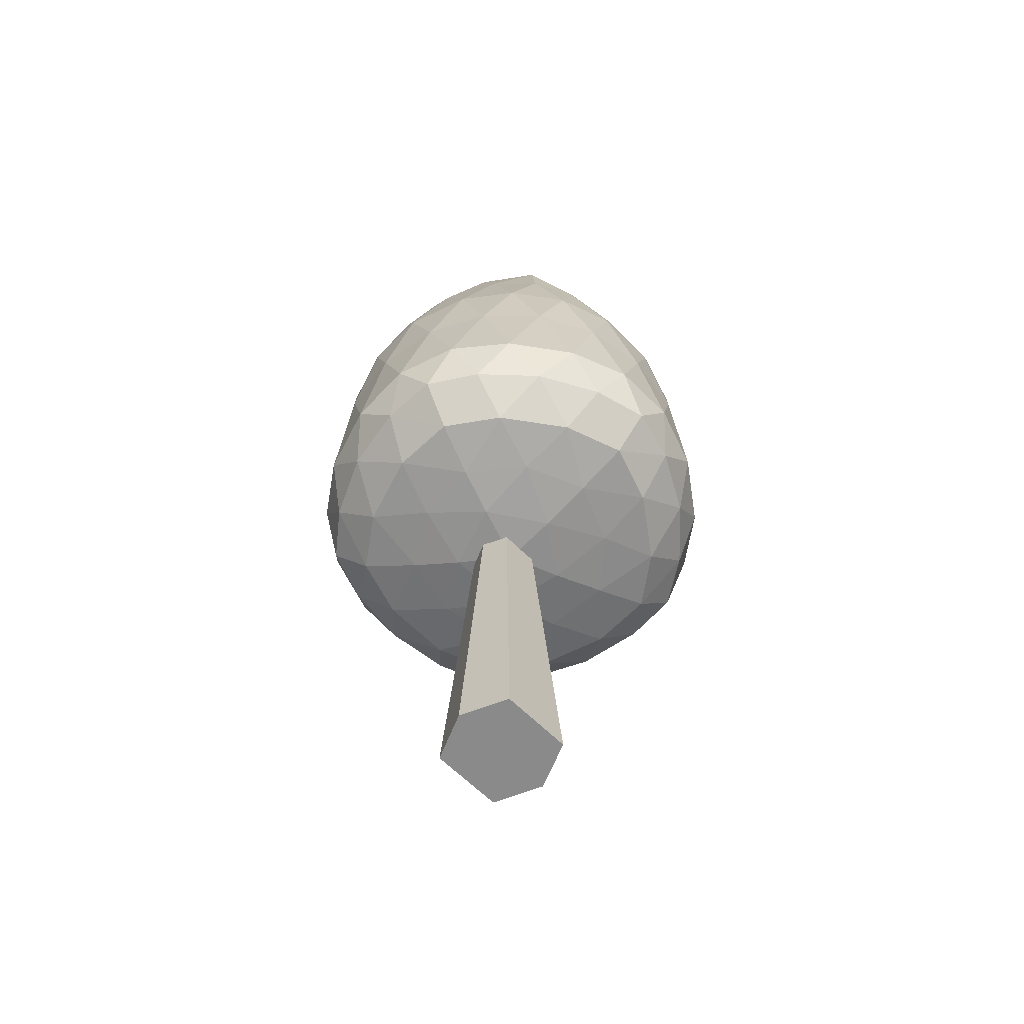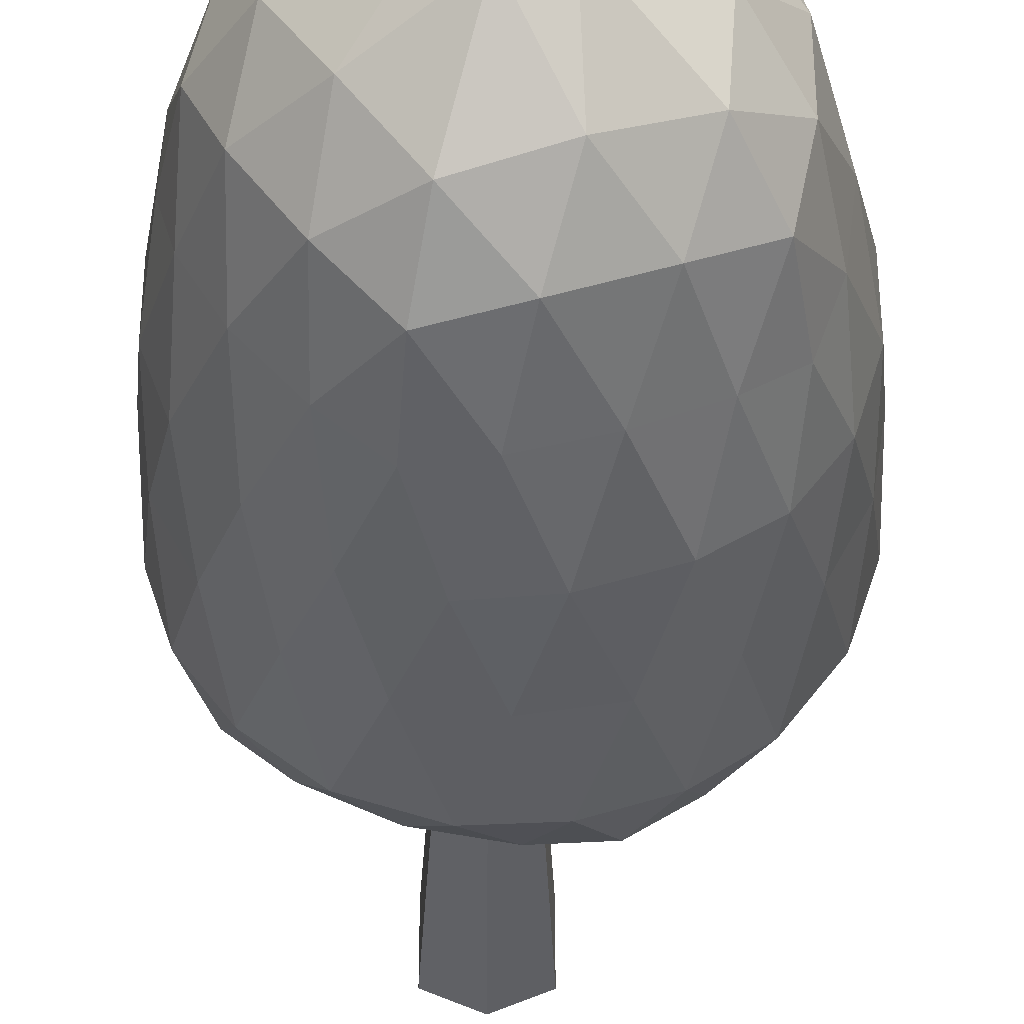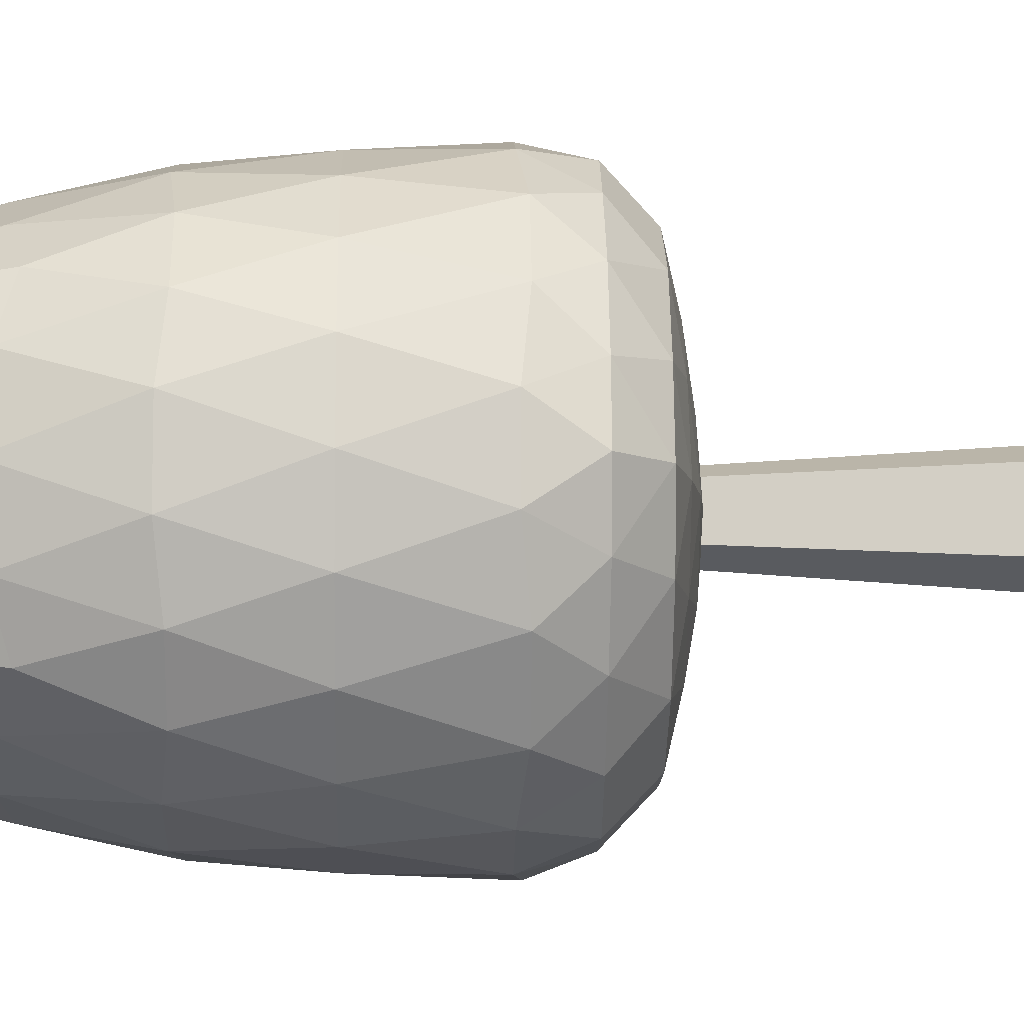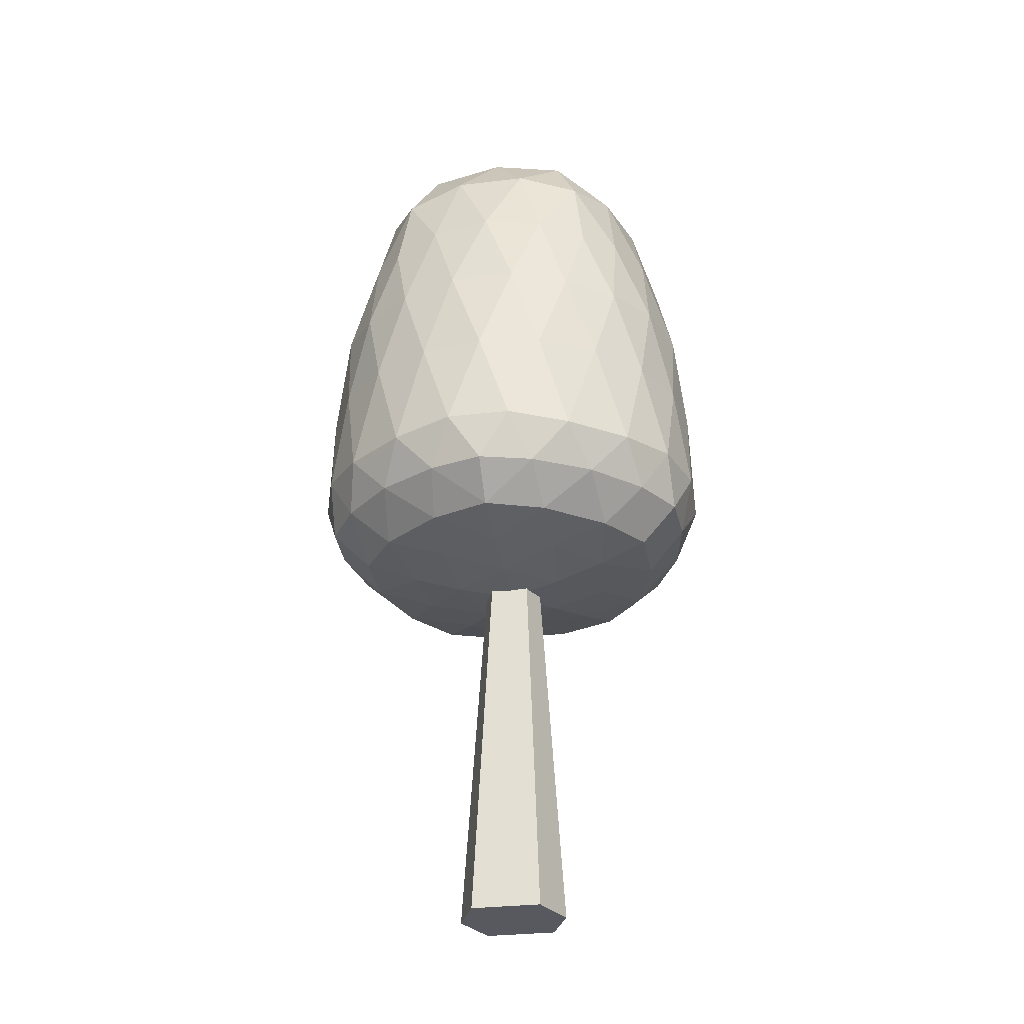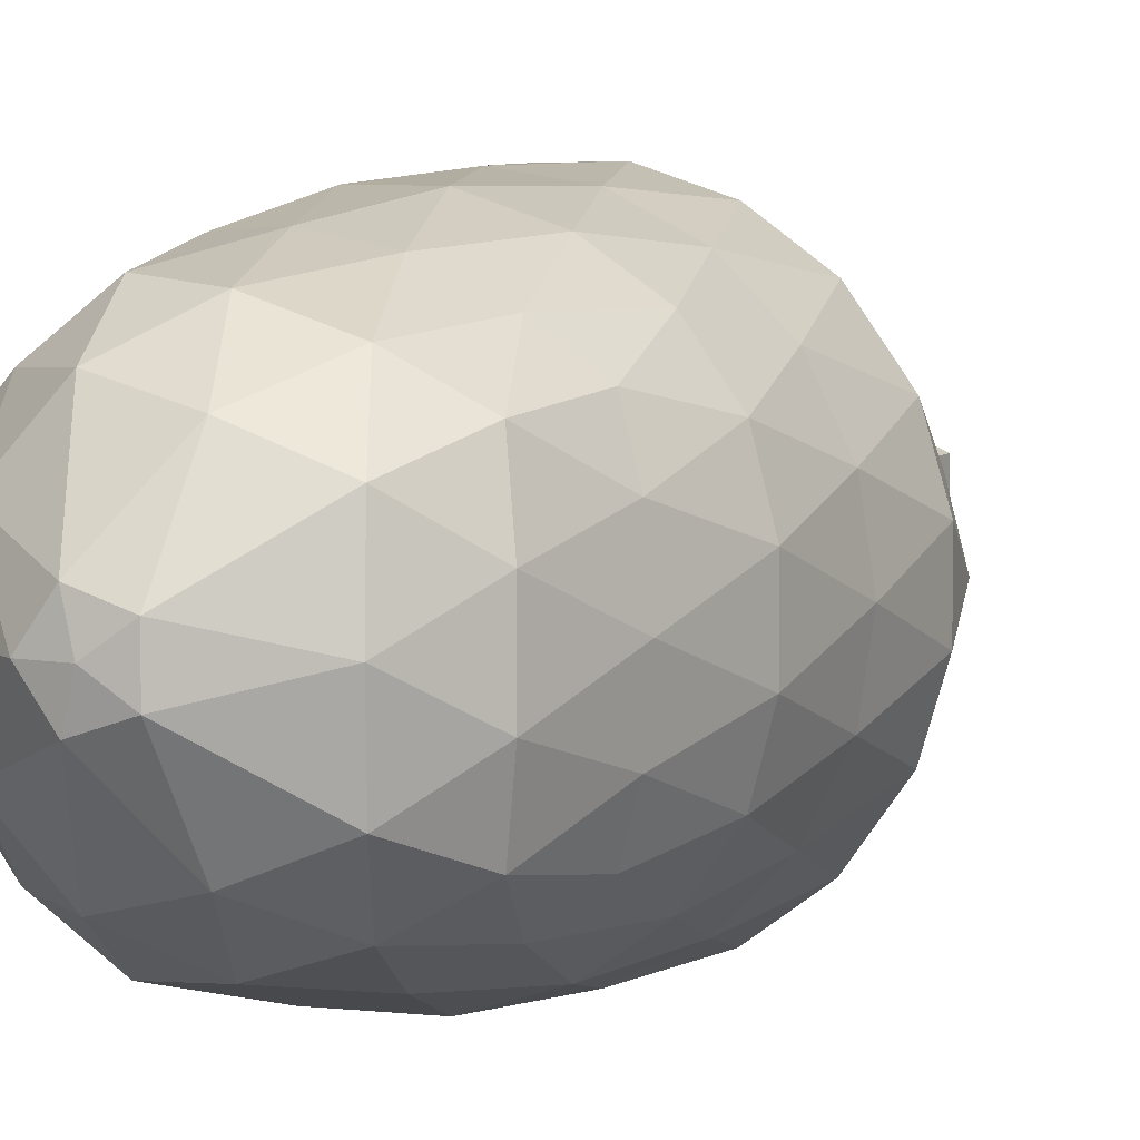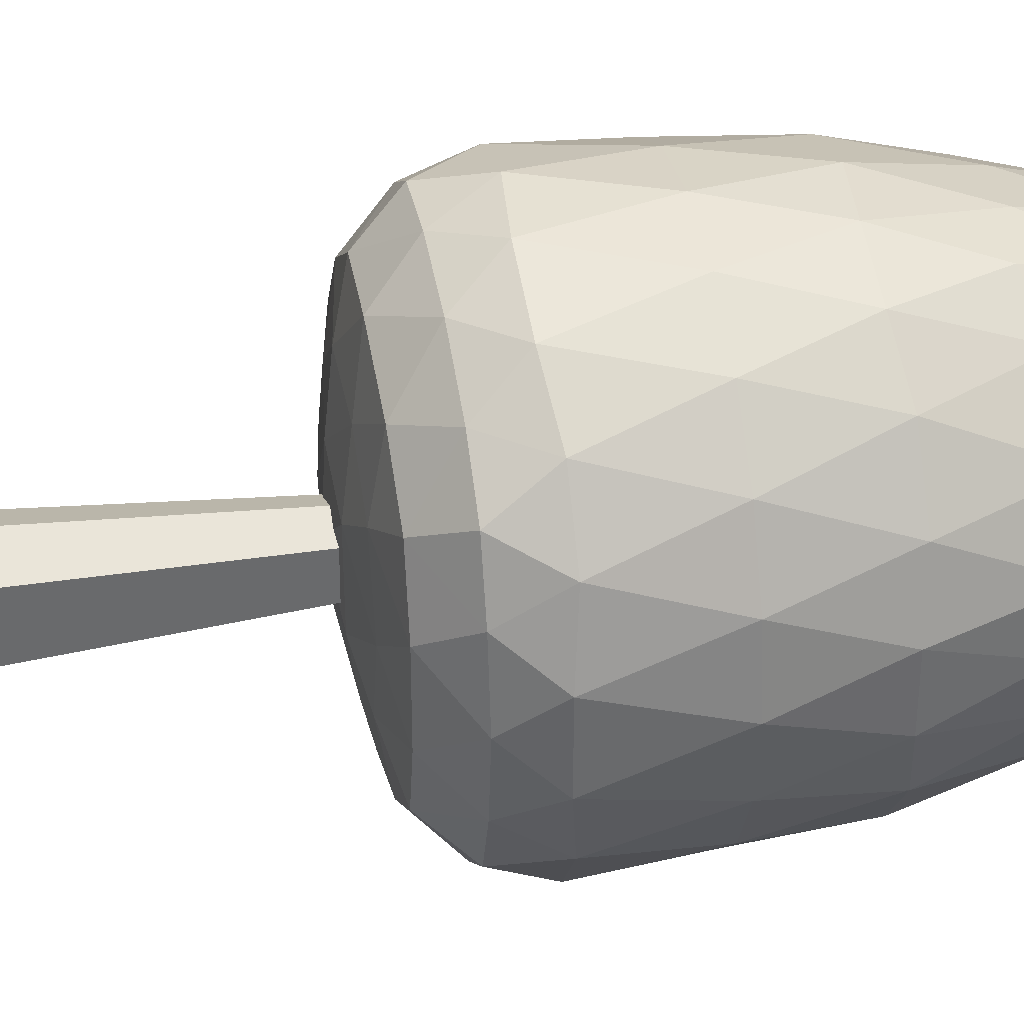
<metadata>
{"format":"obj","ext":"obj","renderer":"f3d","projection":"perspective","resolution":1024,"background":"white","views":[{"elev":-63.5,"azim":-135.1,"up":"+Y"},{"elev":-37.2,"azim":179.6,"up":"+Z"},{"elev":-9.2,"azim":-91.3,"up":"+Z"},{"elev":-30.3,"azim":-80.1,"up":"+Y"},{"elev":5.1,"azim":-154.9,"up":"+Z"},{"elev":37.5,"azim":79.3,"up":"+Z"}]}
</metadata>
<code>
o Arce_Cube.018
v -1.058 -1.6 0.8139
v -0.515 8.307 0.3962
v -1.058 -1.6 -0.8139
v -0.515 8.307 -0.3962
v 1.058 -1.6 0.8139
v 0.515 8.307 0.3962
v 1.058 -1.6 -0.8139
v 0.515 8.307 -0.3962
v 0 -1.6 -1.271
v 0 8.307 -0.6188
v 0 -1.6 1.271
v 0 8.307 0.6188
v -0.2838 6.922 0.01804
v 3.479 8.359 2.752
v -1.721 8.354 4.442
v -4.935 8.36 0.01804
v -1.721 8.362 -4.406
v 3.479 8.362 -2.716
v 1.035 15.64 4.078
v -3.738 15.64 2.527
v -3.738 15.64 -2.491
v 1.035 15.64 -4.042
v 3.985 15.64 0.01804
v -0.2838 20.53 0.01804
v -1.478 7.541 3.611
v -1.101 7.249 2.445
v -0.6889 7.047 1.255
v 0.7501 7.047 0.9577
v 1.684 7.249 1.589
v 2.736 7.541 2.19
v 2.483 8.367 3.563
v 1.083 8.36 4.225
v -0.4379 8.357 4.512
v 3.943 8.361 -1.517
v 4.14 8.364 0.01804
v 3.943 8.355 1.553
v 0.8257 7.047 -0.7831
v 1.751 7.249 -1.437
v 2.785 7.541 -2.215
v -4.094 7.541 0.01798
v -2.826 7.249 0.01997
v -1.567 7.047 0.03063
v -2.801 8.364 3.744
v -3.863 8.357 2.618
v -4.606 8.357 1.26
v -1.466 7.541 -3.538
v -1.045 7.249 -2.361
v -0.7014 7.047 -1.295
v -4.606 8.355 -1.224
v -3.863 8.364 -2.582
v -2.801 8.365 -3.708
v -0.4379 8.361 -4.476
v 1.083 8.356 -4.189
v 2.483 8.356 -3.527
v 4.282 13.75 0.7226
v 4.256 11.69 1.493
v 4.075 9.464 2.261
v 4.075 9.464 -2.225
v 4.256 11.69 -1.457
v 4.282 13.75 -0.6866
v 0.4571 13.75 4.578
v -0.2838 11.69 4.791
v -1.07 9.464 4.856
v 3.196 9.464 3.47
v 2.522 11.69 3.88
v 1.797 13.75 4.143
v -4.392 13.75 2.132
v -4.823 11.69 1.493
v -5.128 9.464 0.7656
v -2.492 9.464 4.394
v -3.089 11.69 3.88
v -3.564 13.75 3.272
v -3.564 13.75 -3.236
v -3.089 11.69 -3.843
v -2.492 9.464 -4.358
v -5.128 9.464 -0.7295
v -4.823 11.69 -1.457
v -4.392 13.75 -2.096
v 1.797 13.75 -4.107
v 2.522 11.69 -3.843
v 3.196 9.464 -3.434
v -1.07 9.464 -4.82
v -0.2838 11.69 -4.755
v 0.4571 13.75 -4.542
v 3.891 15.95 1.158
v 3.209 16.07 2.405
v 2.026 15.95 3.438
v -0.1423 15.95 4.143
v -1.538 16.07 3.879
v -2.823 15.95 3.272
v -4.163 15.95 1.427
v -4.344 16.07 0.01804
v -4.163 15.95 -1.391
v -2.823 15.95 -3.236
v -1.538 16.07 -3.843
v -0.1423 15.95 -4.107
v 2.026 15.95 -3.402
v 3.001 16.07 -2.368
v 3.683 15.95 -1.122
v -0.03464 20.41 0.7848
v 0.6094 19.01 2.767
v 0.9059 17.56 3.68
v 3.566 17.56 0.01804
v 2.607 19.01 0.01804
v 0.5225 20.41 0.01804
v -0.9361 20.41 0.4919
v -2.622 19.01 1.717
v -3.399 17.56 2.281
v -0.9361 20.41 -0.4559
v -2.622 19.01 -1.681
v -3.399 17.56 -2.245
v -0.03464 20.41 -0.7488
v 0.6094 19.01 -2.731
v 0.9059 17.56 -3.644
v 1.705 19.28 -1.427
v 2.977 17.95 -1.325
v 2.001 17.95 -2.668
v -1.044 19.28 -2.32
v -0.5535 17.95 -3.499
v -2.133 17.95 -2.986
v -2.742 19.28 0.01804
v -3.712 17.95 -0.8121
v -3.712 17.95 0.8482
v -1.044 19.28 2.356
v -2.133 17.95 3.022
v -0.5535 17.95 3.535
v 1.705 19.28 1.463
v 2.001 17.95 2.705
v 3.185 17.95 1.361
v 3.83 13.89 -2.012
v 3.578 11.69 -2.787
v 2.918 13.89 -3.267
v -0.9434 13.89 -4.521
v -1.759 11.69 -4.521
v -2.418 13.89 -4.042
v -4.805 13.89 -0.7574
v -5.057 11.69 0.01804
v -4.805 13.89 0.7935
v -2.418 13.89 4.078
v -1.759 11.69 4.557
v -0.9434 13.89 4.557
v 2.918 13.89 3.303
v 3.578 11.69 2.824
v 3.83 13.89 2.048
v 1.191 11.69 -4.521
v 1.981 9.318 -4.29
v 0.4161 9.318 -4.798
v -4.145 11.69 -2.787
v -3.681 9.318 -3.467
v -4.648 9.318 -2.136
v -4.145 11.69 2.824
v -4.648 9.318 2.172
v -3.681 9.318 3.503
v 1.191 11.69 4.557
v 0.4161 9.318 4.834
v 1.981 9.318 4.326
v 4.489 11.69 0.01804
v 4.513 9.318 0.8407
v 4.513 9.318 -0.8047
v 1.61 7.523 -3.059
v 0.4565 7.261 -2.263
v -0.007645 7.523 -3.585
v -2.625 7.523 -2.734
v -2.227 7.261 -1.391
v -3.625 7.523 -1.358
v -3.625 7.535 1.394
v -2.227 7.261 1.431
v -2.625 7.523 2.77
v 3.228 7.523 -0.8325
v 3.228 7.523 0.8685
v 2.115 7.261 0.01997
v -0.007638 7.514 3.621
v 0.4565 7.261 2.303
v 1.61 7.523 3.095
f 1 2 4 3
f 9 10 8 7
f 7 8 6 5
f 11 12 2 1
f 9 7 5 11
f 10 4 2 12
f 8 10 12 6
f 3 9 11 1
f 5 6 12 11
f 3 4 10 9
f 13 28 27
f 14 30 36
f 13 27 42
f 13 42 48
f 13 48 37
f 14 36 57
f 15 33 63
f 16 45 69
f 17 51 75
f 18 54 81
f 14 57 64
f 15 63 70
f 16 69 76
f 17 75 82
f 18 81 58
f 19 87 102
f 20 90 108
f 21 93 111
f 22 96 114
f 23 99 103
f 105 112 24
f 104 115 105
f 103 116 104
f 105 115 112
f 115 113 112
f 104 116 115
f 116 117 115
f 115 117 113
f 117 114 113
f 103 99 116
f 99 98 116
f 116 98 117
f 98 97 117
f 117 97 114
f 97 22 114
f 112 109 24
f 113 118 112
f 114 119 113
f 112 118 109
f 118 110 109
f 113 119 118
f 119 120 118
f 118 120 110
f 120 111 110
f 114 96 119
f 96 95 119
f 119 95 120
f 95 94 120
f 120 94 111
f 94 21 111
f 109 106 24
f 110 121 109
f 111 122 110
f 109 121 106
f 121 107 106
f 110 122 121
f 122 123 121
f 121 123 107
f 123 108 107
f 111 93 122
f 93 92 122
f 122 92 123
f 92 91 123
f 123 91 108
f 91 20 108
f 106 100 24
f 107 124 106
f 108 125 107
f 106 124 100
f 124 101 100
f 107 125 124
f 125 126 124
f 124 126 101
f 126 102 101
f 108 90 125
f 90 89 125
f 125 89 126
f 89 88 126
f 126 88 102
f 88 19 102
f 100 105 24
f 101 127 100
f 102 128 101
f 100 127 105
f 127 104 105
f 101 128 127
f 128 129 127
f 127 129 104
f 129 103 104
f 102 87 128
f 87 86 128
f 128 86 129
f 86 85 129
f 129 85 103
f 85 23 103
f 60 99 23
f 59 130 60
f 58 131 59
f 60 130 99
f 130 98 99
f 59 131 130
f 131 132 130
f 130 132 98
f 132 97 98
f 58 81 131
f 81 80 131
f 131 80 132
f 80 79 132
f 132 79 97
f 79 22 97
f 84 96 22
f 83 133 84
f 82 134 83
f 84 133 96
f 133 95 96
f 83 134 133
f 134 135 133
f 133 135 95
f 135 94 95
f 82 75 134
f 75 74 134
f 134 74 135
f 74 73 135
f 135 73 94
f 73 21 94
f 78 93 21
f 77 136 78
f 76 137 77
f 78 136 93
f 136 92 93
f 77 137 136
f 137 138 136
f 136 138 92
f 138 91 92
f 76 69 137
f 69 68 137
f 137 68 138
f 68 67 138
f 138 67 91
f 67 20 91
f 72 90 20
f 71 139 72
f 70 140 71
f 72 139 90
f 139 89 90
f 71 140 139
f 140 141 139
f 139 141 89
f 141 88 89
f 70 63 140
f 63 62 140
f 140 62 141
f 62 61 141
f 141 61 88
f 61 19 88
f 66 87 19
f 65 142 66
f 64 143 65
f 66 142 87
f 142 86 87
f 65 143 142
f 143 144 142
f 142 144 86
f 144 85 86
f 64 57 143
f 57 56 143
f 143 56 144
f 56 55 144
f 144 55 85
f 55 23 85
f 79 84 22
f 80 145 79
f 81 146 80
f 79 145 84
f 145 83 84
f 80 146 145
f 146 147 145
f 145 147 83
f 147 82 83
f 81 54 146
f 54 53 146
f 146 53 147
f 53 52 147
f 147 52 82
f 52 17 82
f 73 78 21
f 74 148 73
f 75 149 74
f 73 148 78
f 148 77 78
f 74 149 148
f 149 150 148
f 148 150 77
f 150 76 77
f 75 51 149
f 51 50 149
f 149 50 150
f 50 49 150
f 150 49 76
f 49 16 76
f 67 72 20
f 68 151 67
f 69 152 68
f 67 151 72
f 151 71 72
f 68 152 151
f 152 153 151
f 151 153 71
f 153 70 71
f 69 45 152
f 45 44 152
f 152 44 153
f 44 43 153
f 153 43 70
f 43 15 70
f 61 66 19
f 62 154 61
f 63 155 62
f 61 154 66
f 154 65 66
f 62 155 154
f 155 156 154
f 154 156 65
f 156 64 65
f 63 33 155
f 33 32 155
f 155 32 156
f 32 31 156
f 156 31 64
f 31 14 64
f 55 60 23
f 56 157 55
f 57 158 56
f 55 157 60
f 157 59 60
f 56 158 157
f 158 159 157
f 157 159 59
f 159 58 59
f 57 36 158
f 36 35 158
f 158 35 159
f 35 34 159
f 159 34 58
f 34 18 58
f 39 54 18
f 38 160 39
f 37 161 38
f 39 160 54
f 160 53 54
f 38 161 160
f 161 162 160
f 160 162 53
f 162 52 53
f 37 48 161
f 48 47 161
f 161 47 162
f 47 46 162
f 162 46 52
f 46 17 52
f 46 51 17
f 47 163 46
f 48 164 47
f 46 163 51
f 163 50 51
f 47 164 163
f 164 165 163
f 163 165 50
f 165 49 50
f 48 42 164
f 42 41 164
f 164 41 165
f 41 40 165
f 165 40 49
f 40 16 49
f 40 45 16
f 41 166 40
f 42 167 41
f 40 166 45
f 166 44 45
f 41 167 166
f 167 168 166
f 166 168 44
f 168 43 44
f 42 27 167
f 27 26 167
f 167 26 168
f 26 25 168
f 168 25 43
f 25 15 43
f 34 39 18
f 35 169 34
f 36 170 35
f 34 169 39
f 169 38 39
f 35 170 169
f 170 171 169
f 169 171 38
f 171 37 38
f 36 30 170
f 30 29 170
f 170 29 171
f 29 28 171
f 171 28 37
f 28 13 37
f 25 33 15
f 26 172 25
f 27 173 26
f 25 172 33
f 172 32 33
f 26 173 172
f 173 174 172
f 172 174 32
f 174 31 32
f 27 28 173
f 28 29 173
f 173 29 174
f 29 30 174
f 174 30 31
f 30 14 31

</code>
